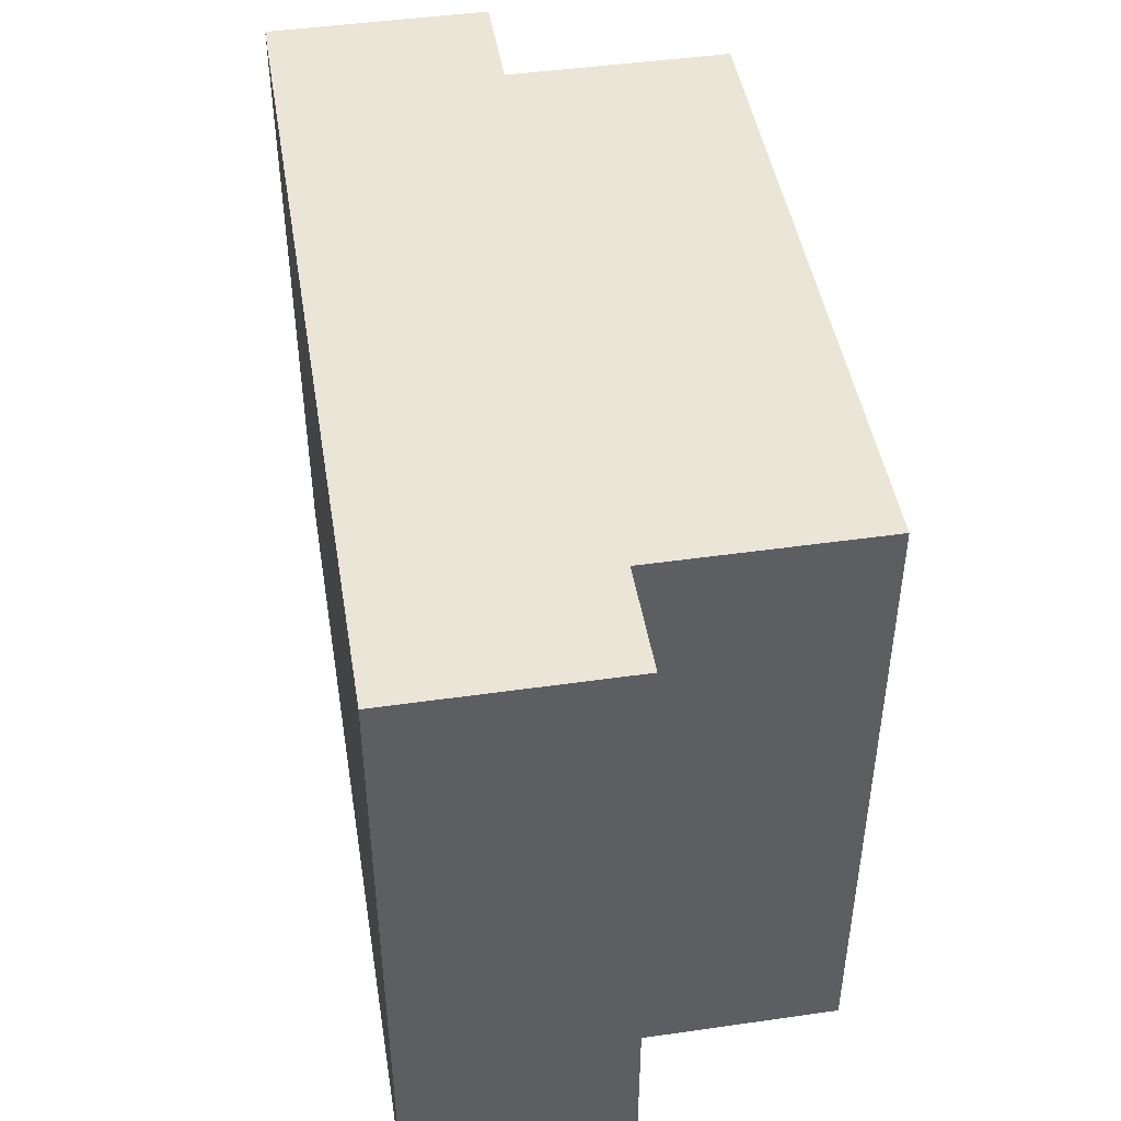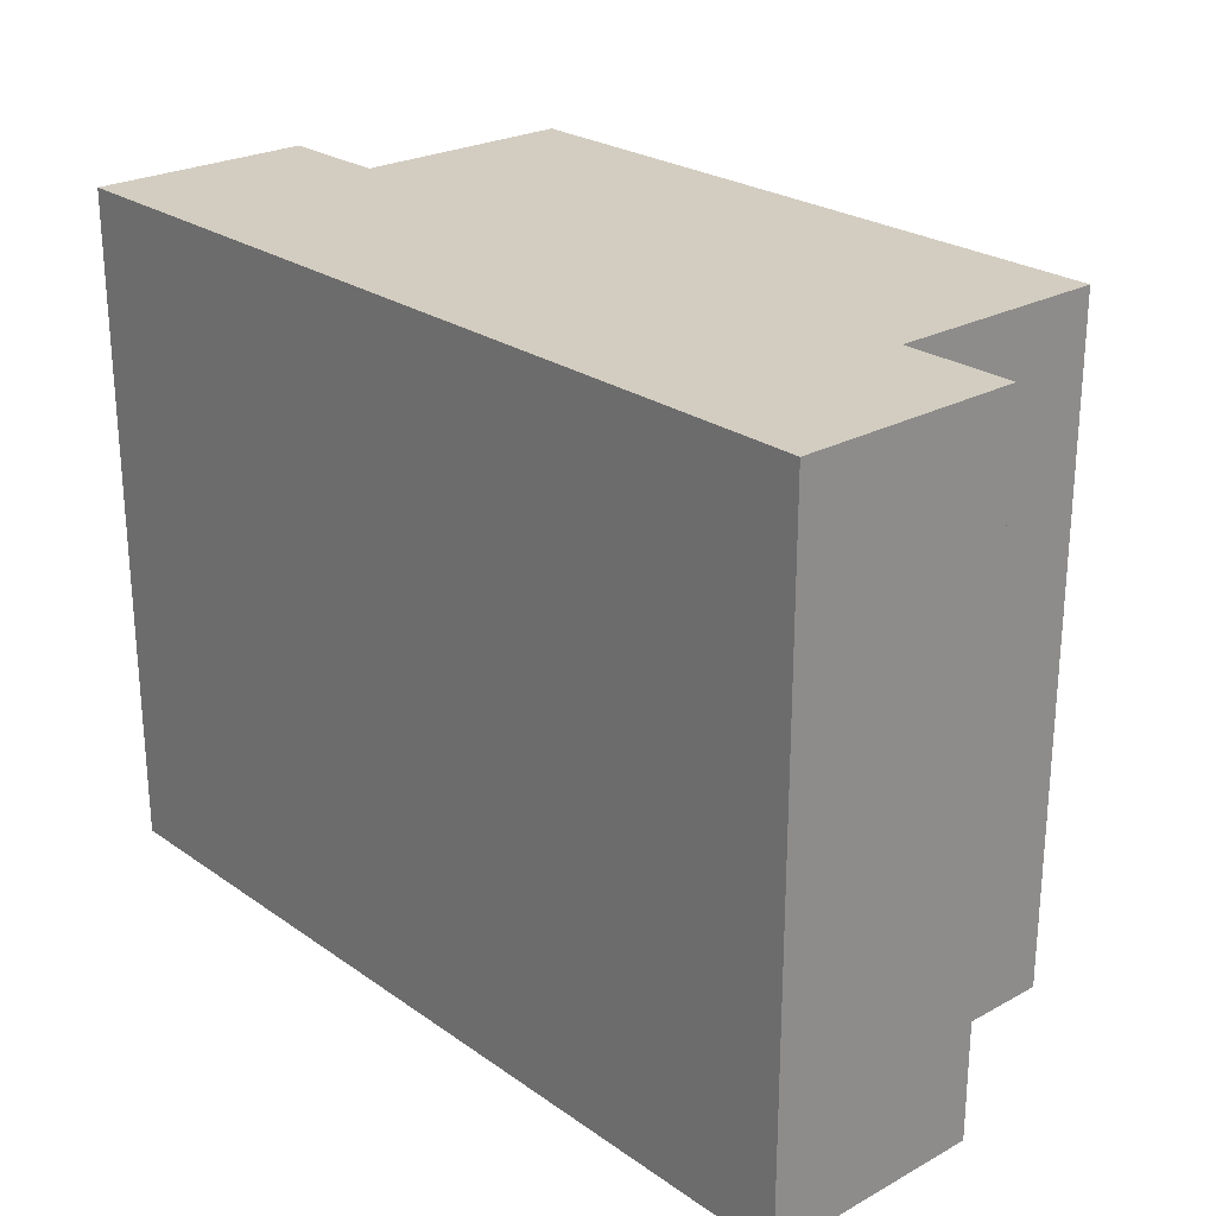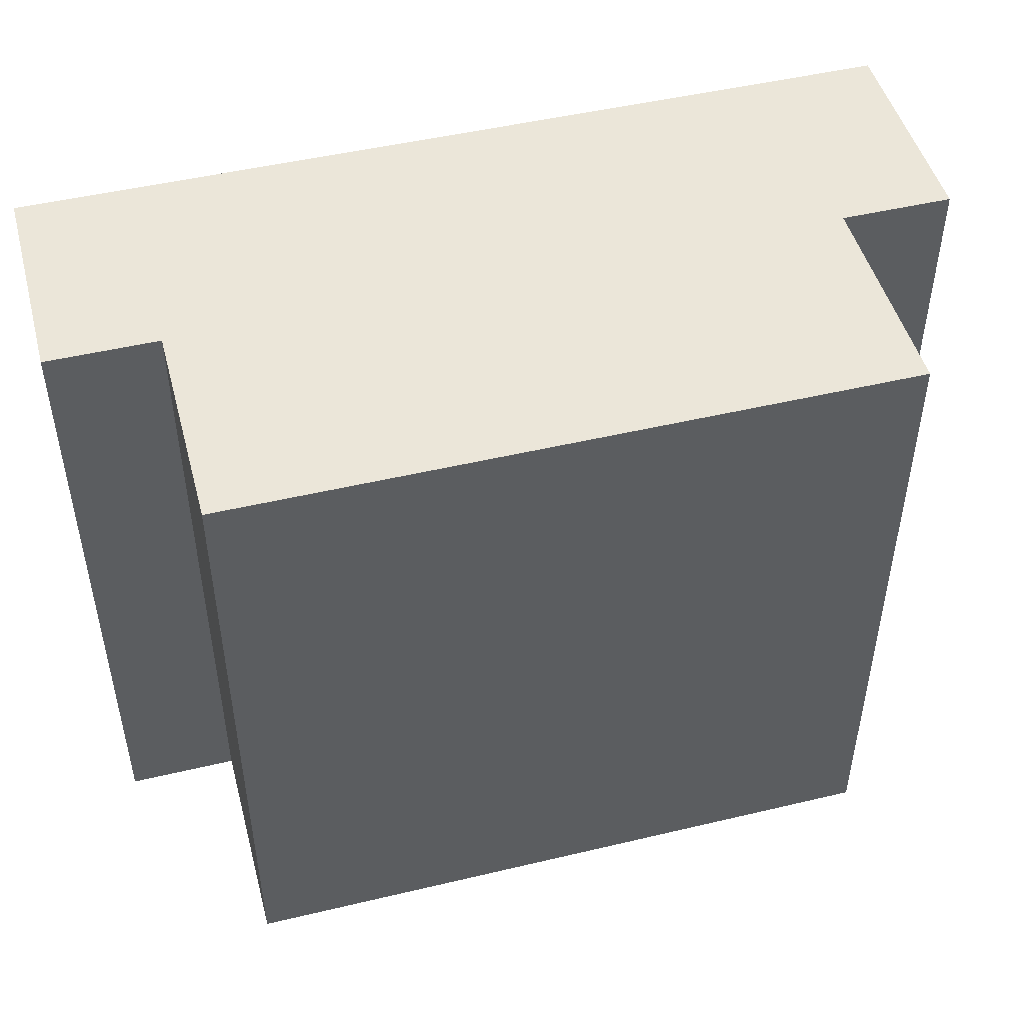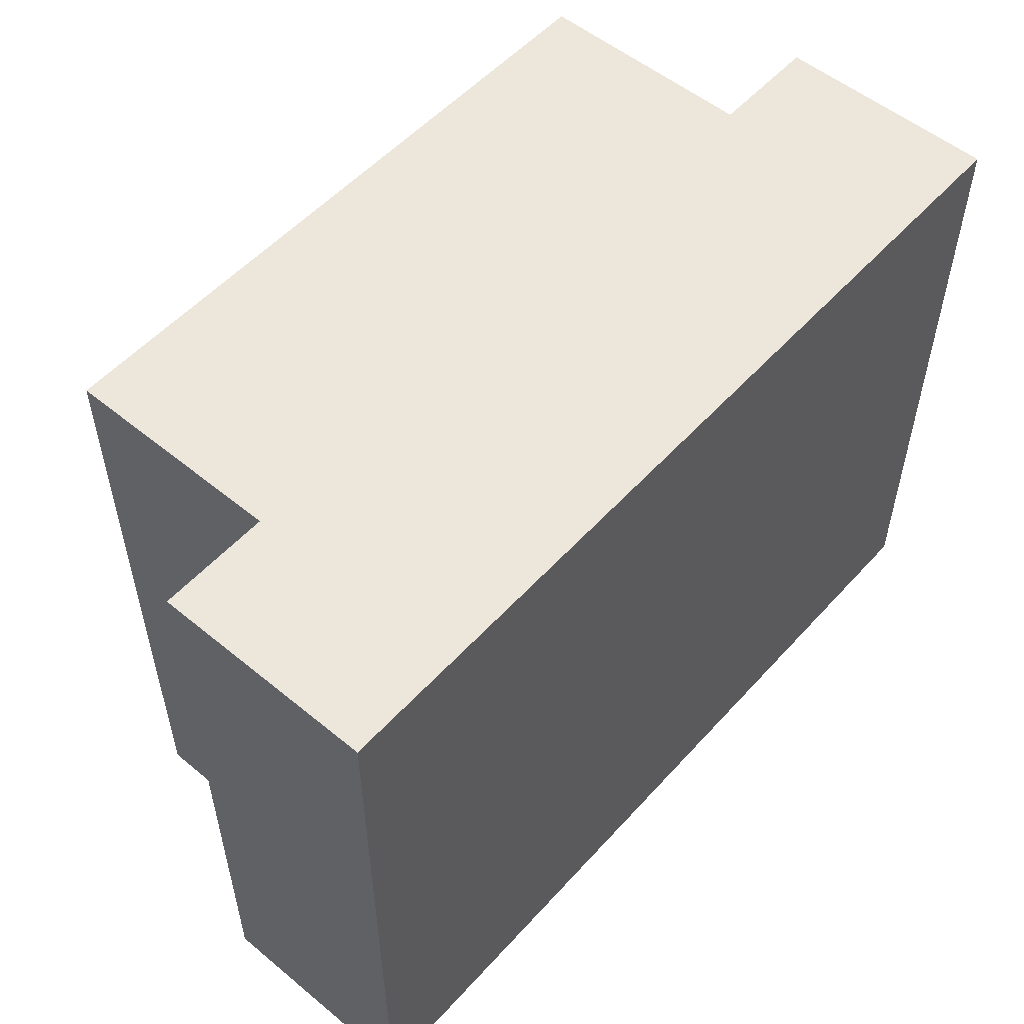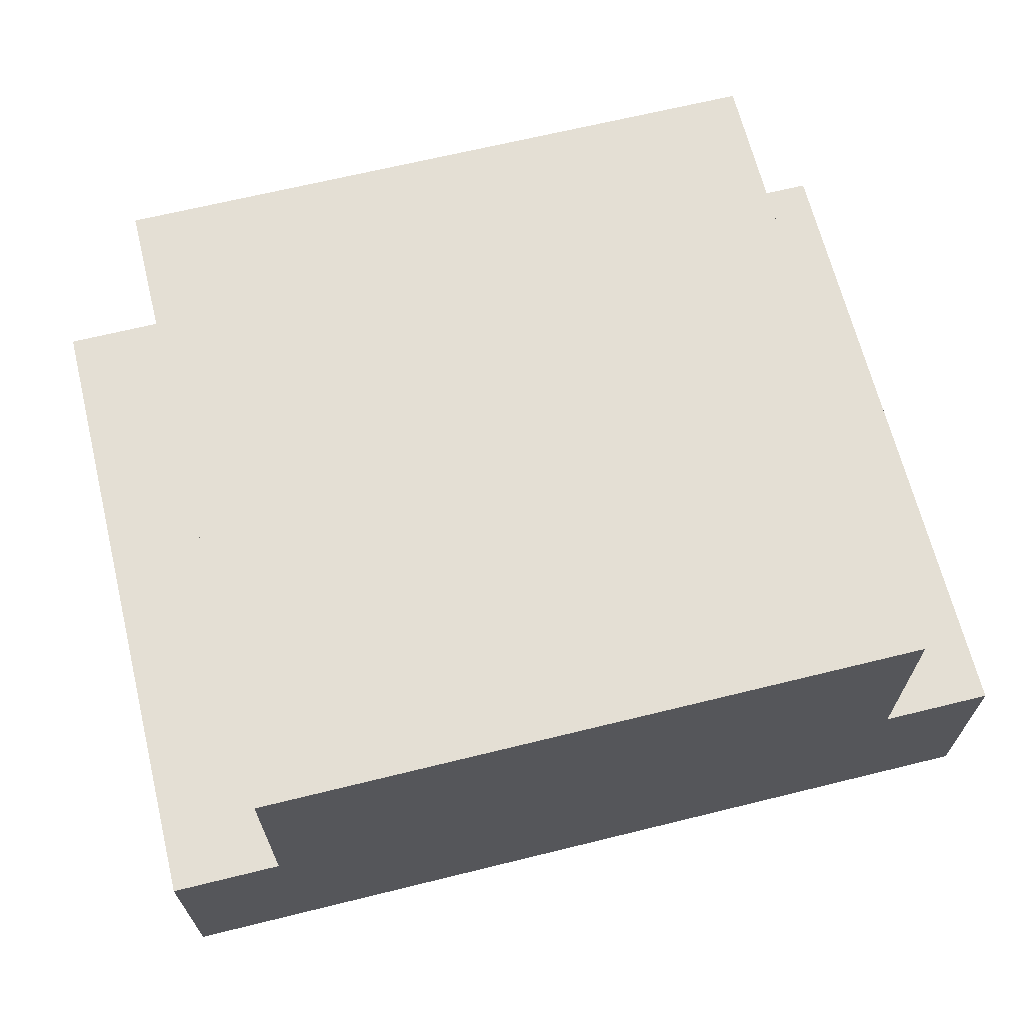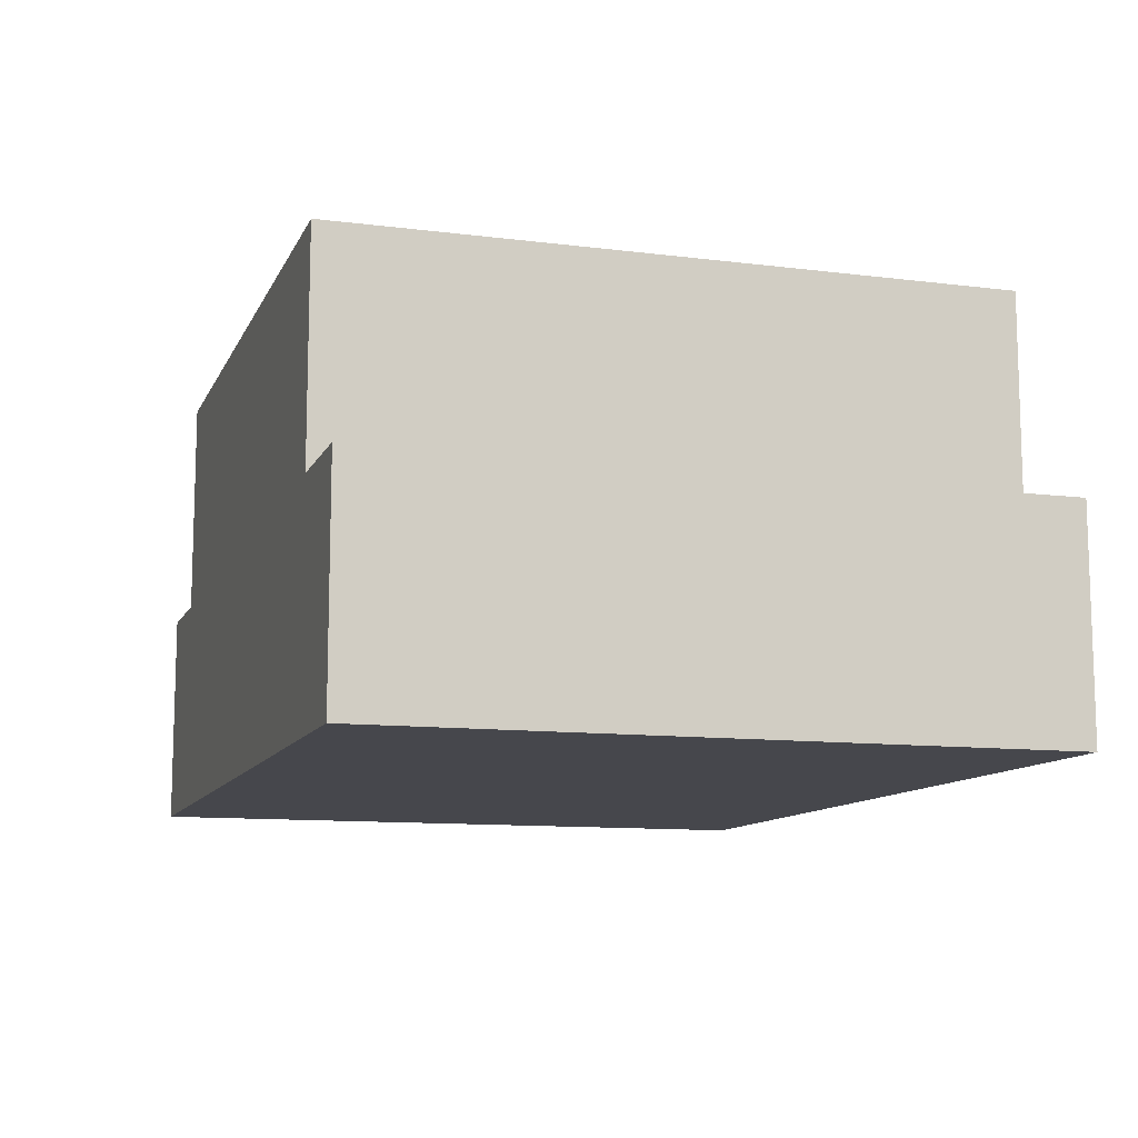
<metadata>
{"format":"obj","ext":"obj","renderer":"f3d","projection":"perspective","resolution":1024,"background":"white","views":[{"elev":45.9,"azim":80.7,"up":"+Z"},{"elev":24.8,"azim":48.4,"up":"+Z"},{"elev":48.3,"azim":165.1,"up":"+Z"},{"elev":54.1,"azim":-48.9,"up":"+Z"},{"elev":66.3,"azim":-13.9,"up":"+Y"},{"elev":-11.0,"azim":72.7,"up":"+Y"}]}
</metadata>
<code>
o
v -0.4 0 0.3
v -0.4 0 -0.3
v -0.4 0.2 0.3
v -0.4 0.2 -0.3
v -0.3 0.2 0.3
v -0.3 0.2 -0.3
v -0.3 0.4 0.3
v -0.3 0.4 -0.3
v 0.3 0.2 0.3
v 0.3 0.2 -0.3
v 0.3 0.4 0.3
v 0.3 0.4 -0.3
v 0.4 0 0.3
v 0.4 0 -0.3
v 0.4 0.2 0.3
v 0.4 0.2 -0.3
v -0.4 0 0.3
v -0.4 0.2 0.3
v -0.3 0 0.3
v -0.3 0.2 0.3
v -0.3 0.4 0.3
v 0.3 0 0.3
v 0.3 0.2 0.3
v 0.3 0.4 0.3
v 0.4 0 0.3
v 0.4 0.2 0.3
v -0.4 0 -0.3
v -0.4 0.2 -0.3
v -0.3 0 -0.3
v -0.3 0.2 -0.3
v -0.3 0.4 -0.3
v 0.3 0 -0.3
v 0.3 0.2 -0.3
v 0.3 0.4 -0.3
v 0.4 0 -0.3
v 0.4 0.2 -0.3
v -0.4 0 0.3
v -0.3 0 0.3
v 0.3 0 0.3
v 0.4 0 0.3
v -0.4 0 -0.3
v -0.3 0 -0.3
v 0.3 0 -0.3
v 0.4 0 -0.3
v -0.4 0.2 0.3
v -0.3 0.2 0.3
v 0.3 0.2 0.3
v 0.4 0.2 0.3
v -0.4 0.2 -0.3
v -0.3 0.2 -0.3
v 0.3 0.2 -0.3
v 0.4 0.2 -0.3
v -0.3 0.4 0.3
v 0.3 0.4 0.3
v -0.3 0.4 -0.3
v 0.3 0.4 -0.3
f 3 2 1
f 4 2 3
f 7 6 5
f 8 6 7
f 9 10 11
f 11 10 12
f 13 14 15
f 15 14 16
f 19 18 17
f 20 18 19
f 22 20 19
f 22 21 20
f 23 21 22
f 24 21 23
f 25 23 22
f 26 23 25
f 27 28 29
f 29 28 30
f 29 30 32
f 30 31 32
f 32 31 33
f 33 31 34
f 32 33 35
f 35 33 36
f 41 38 37
f 42 39 38
f 42 38 41
f 43 40 39
f 43 39 42
f 44 40 43
f 45 46 49
f 49 46 50
f 47 48 51
f 51 48 52
f 53 54 55
f 55 54 56

</code>
